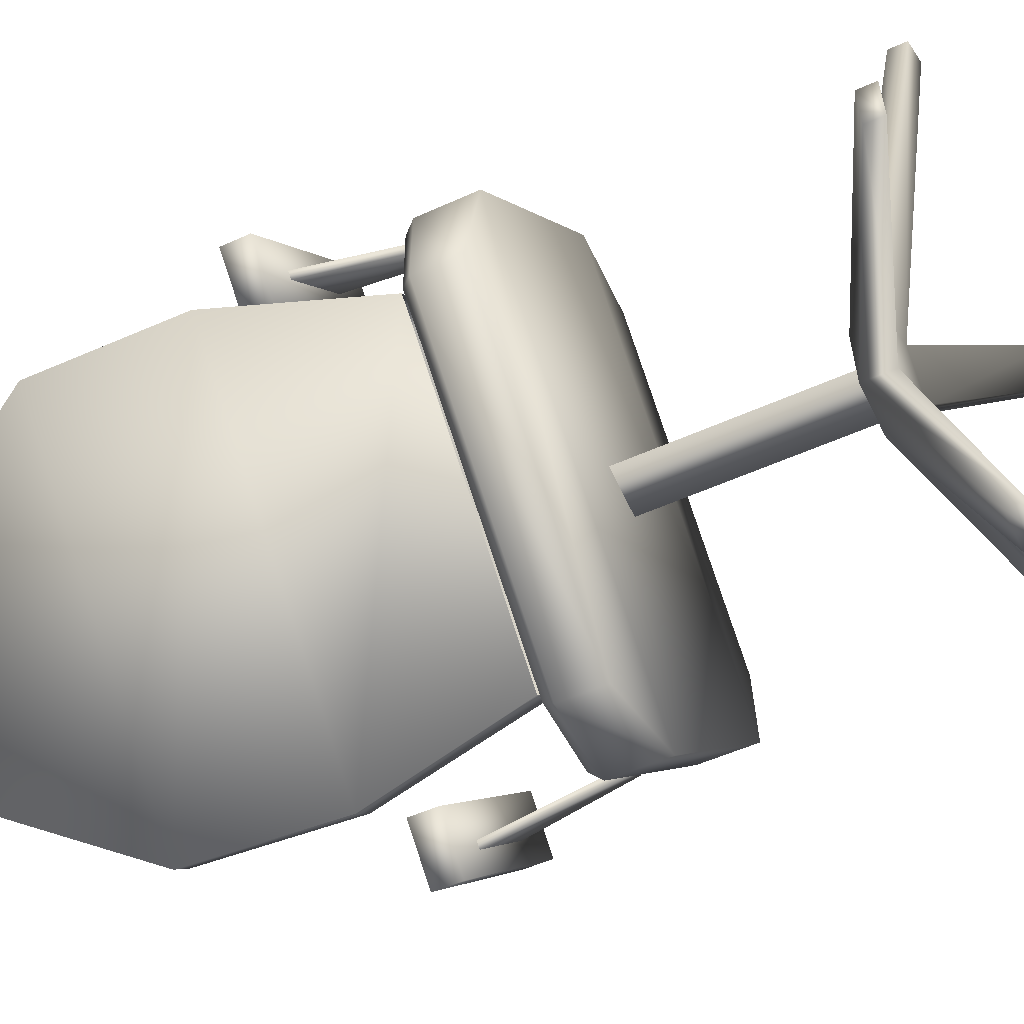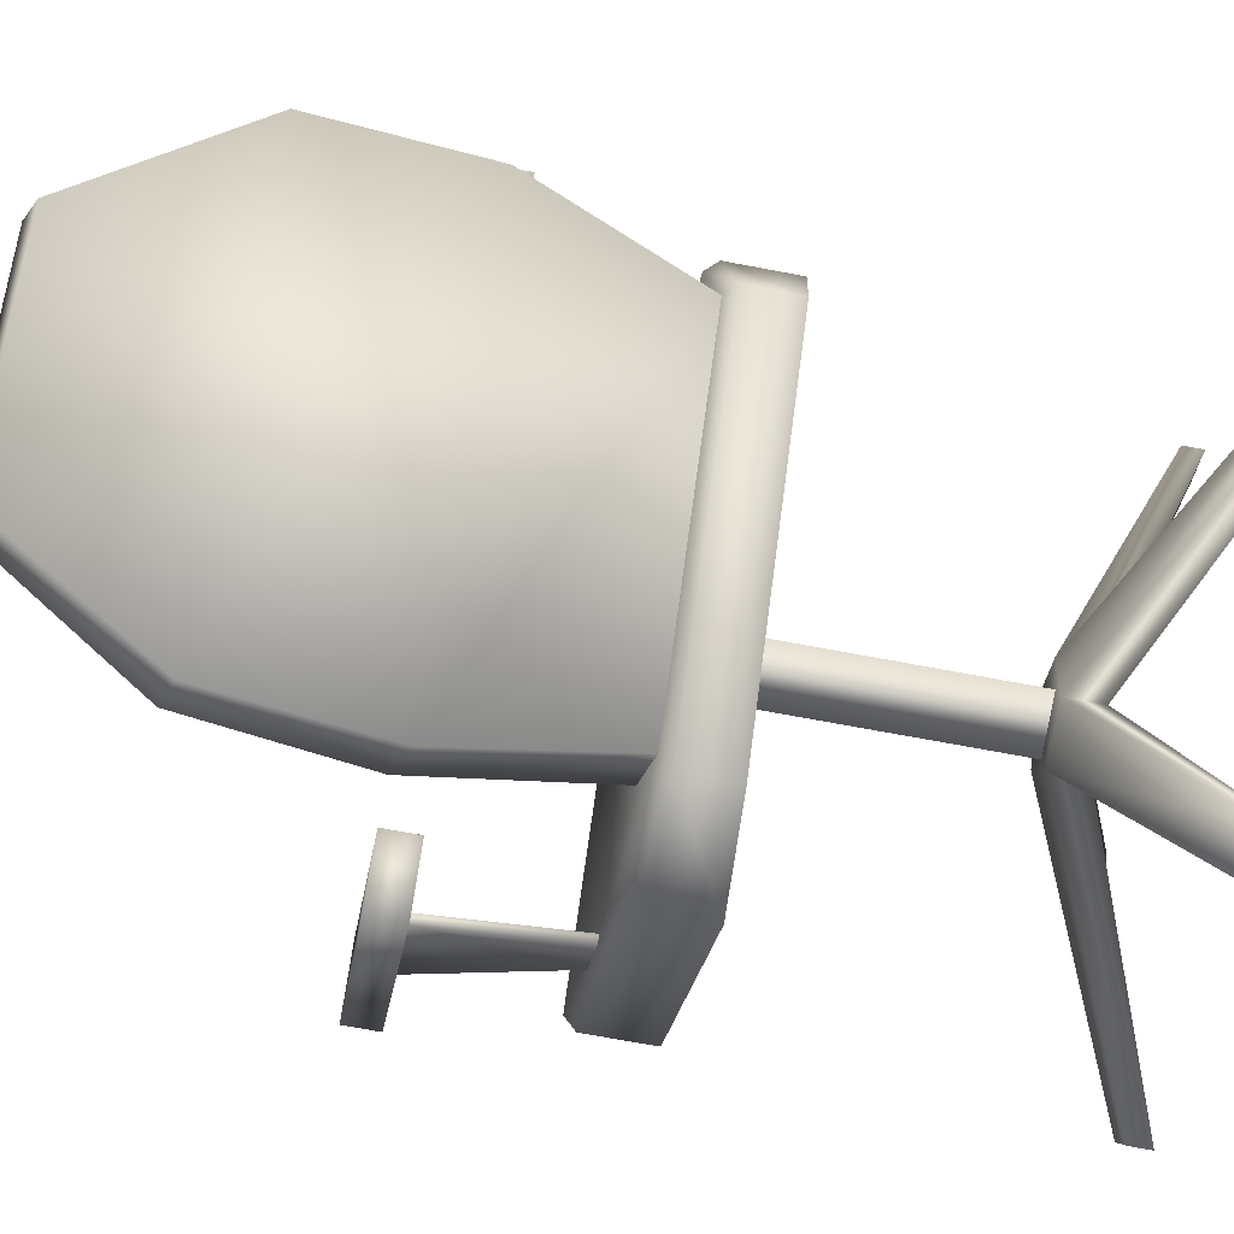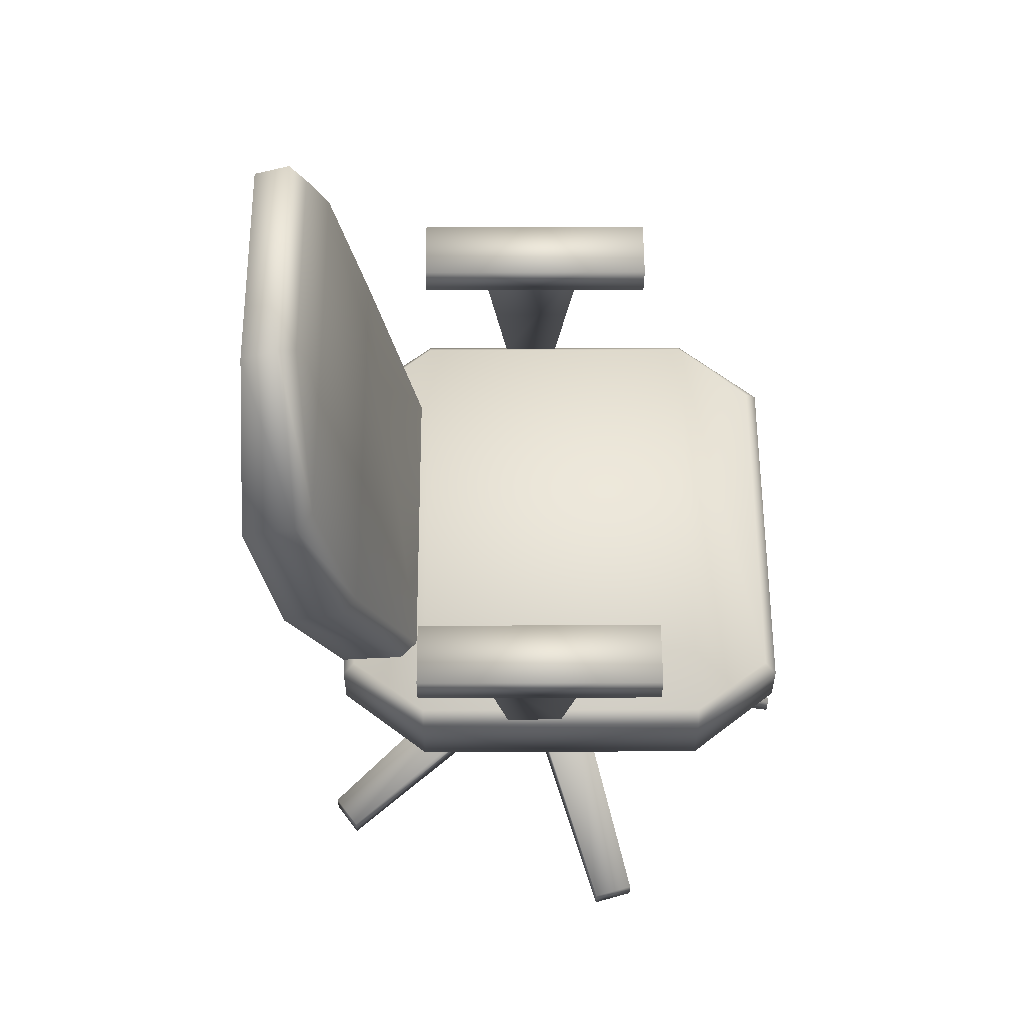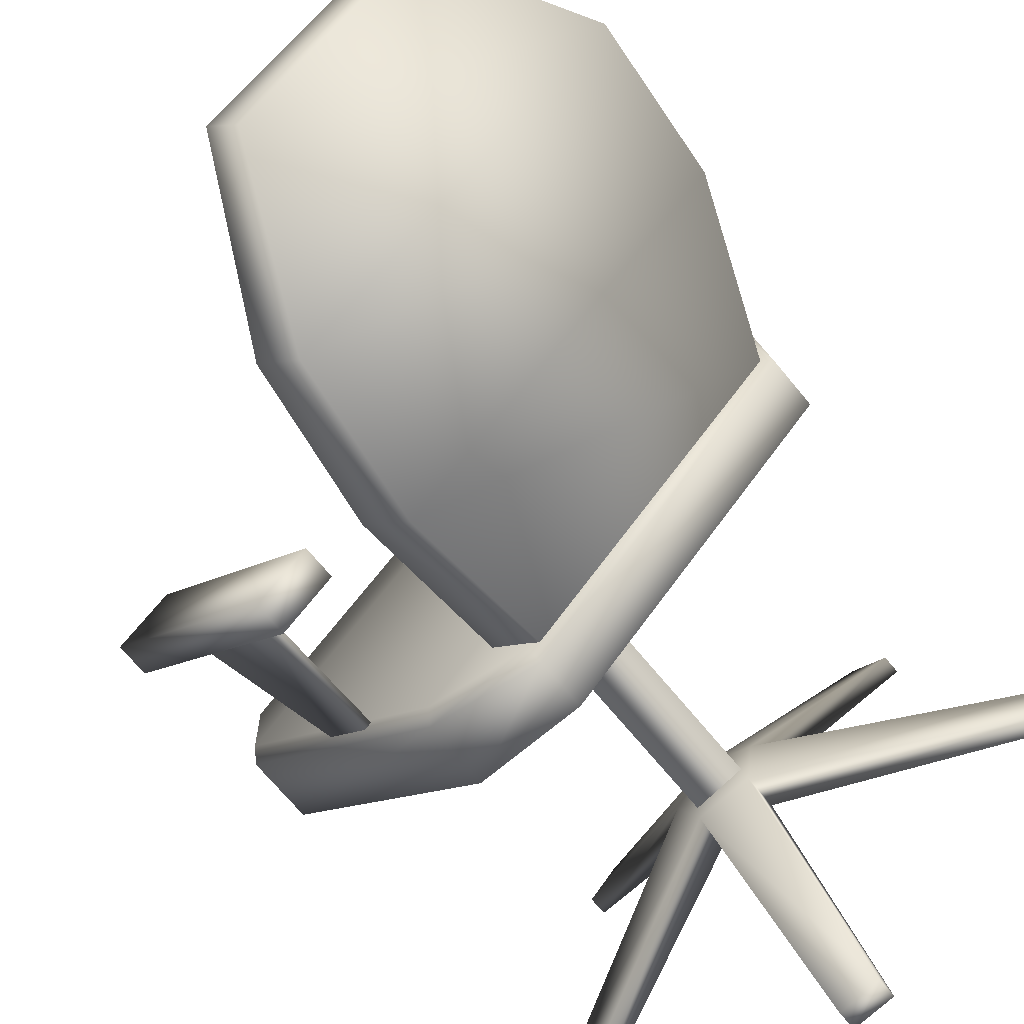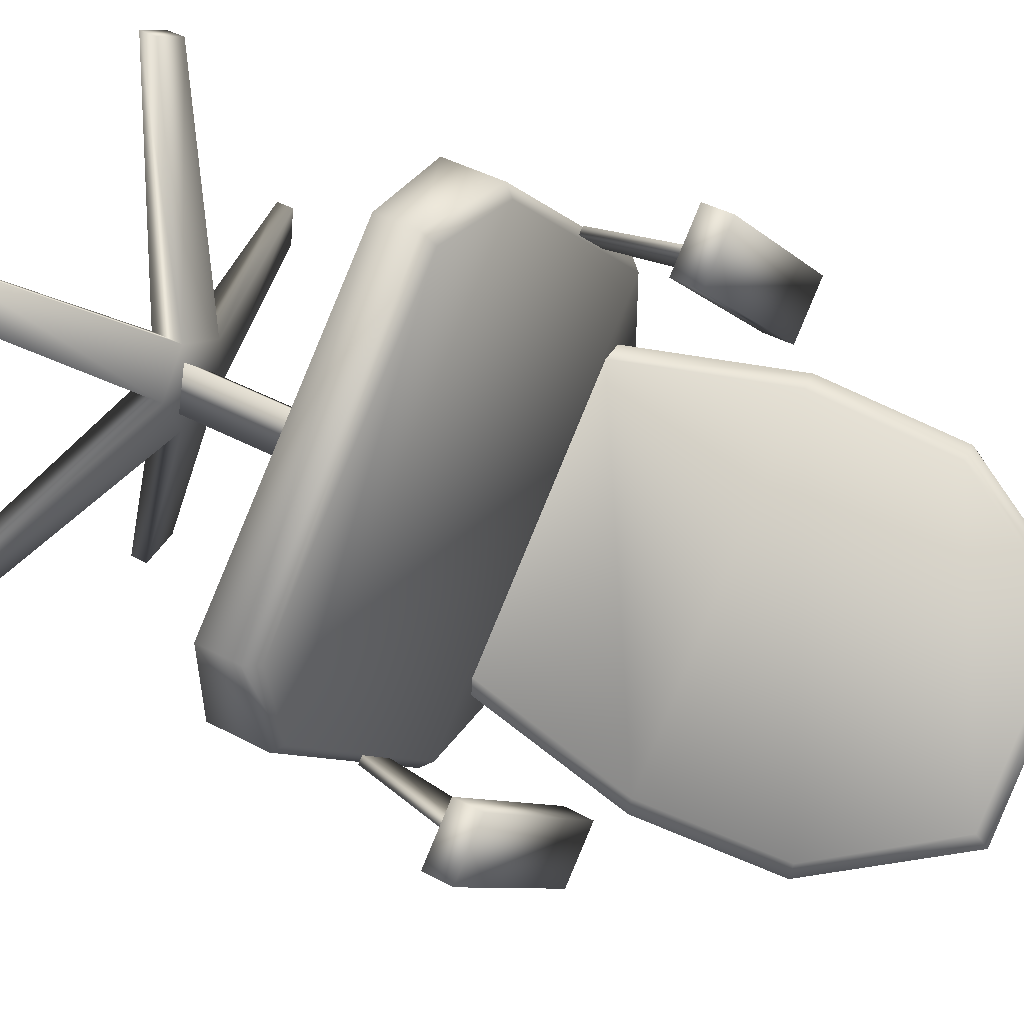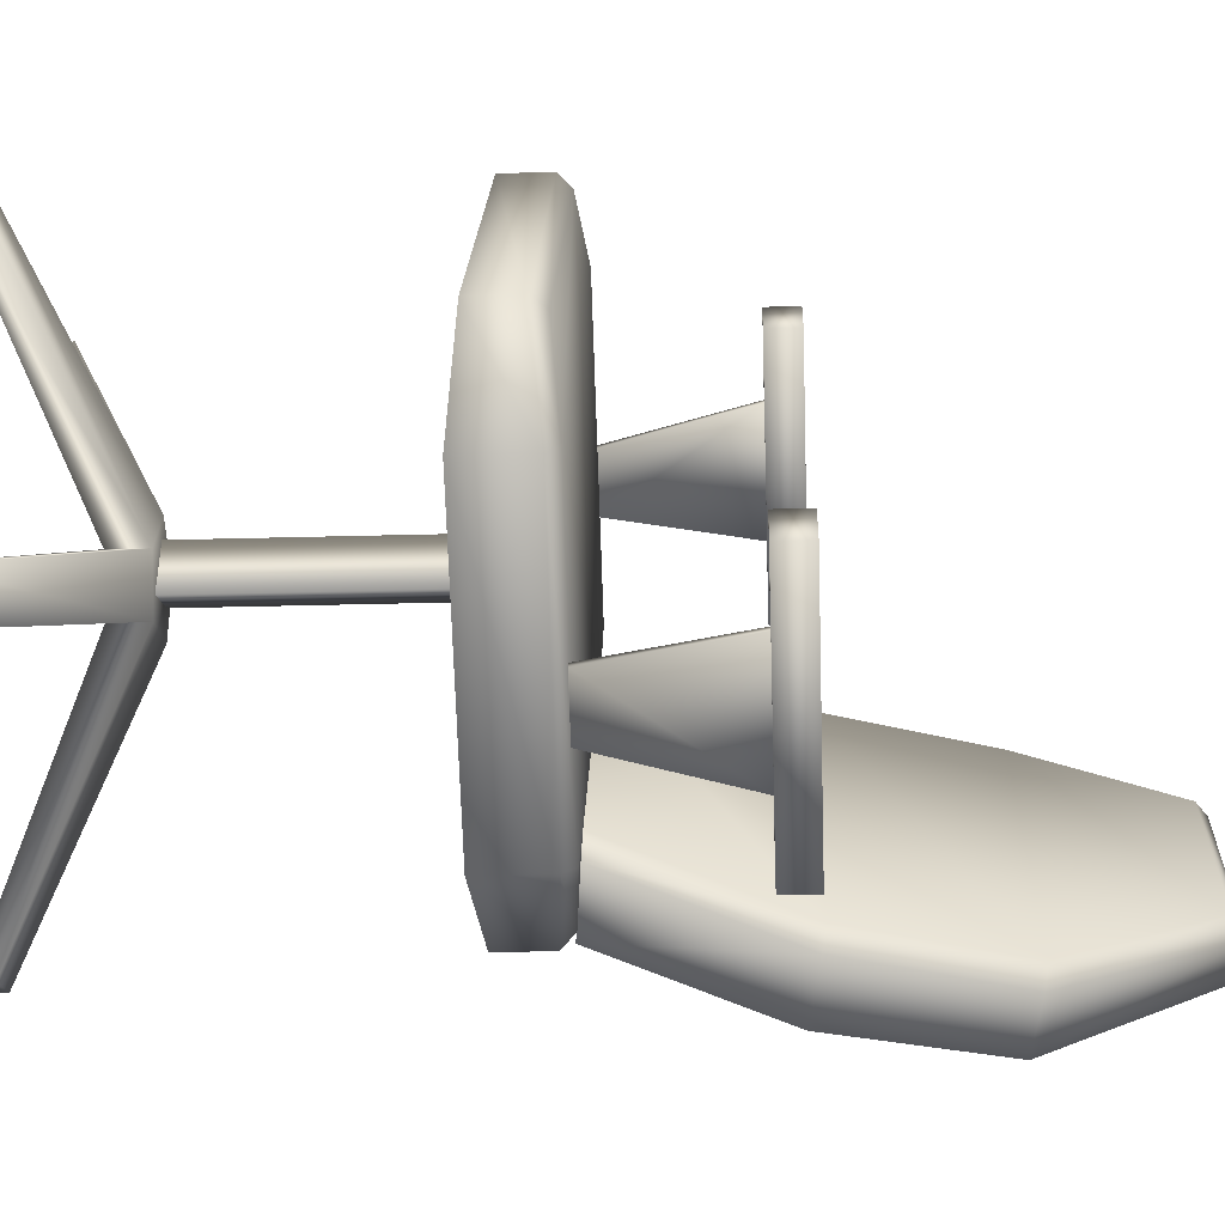
<metadata>
{"format":"obj","ext":"obj","renderer":"f3d","projection":"perspective","resolution":1024,"background":"white","views":[{"elev":-50.6,"azim":-63.3,"up":"+Z"},{"elev":-68.7,"azim":-100.8,"up":"+Z"},{"elev":57.2,"azim":-45.2,"up":"+Y"},{"elev":-69.5,"azim":-140.6,"up":"+Z"},{"elev":42.3,"azim":123.0,"up":"+Z"},{"elev":-25.4,"azim":92.7,"up":"+Z"}]}
</metadata>
<code>
v 0.6556 0.6202 0.3198
v 0.4728 0.6202 0.137
v 0.5217 0.6202 0.08799
v 0.7046 0.6202 0.2709
v 0.6556 0.6534 0.3198
v 0.7046 0.6534 0.2709
v 0.5217 0.6534 0.08799
v 0.4728 0.6534 0.137
v 0.2852 0.02573 0.6803
v 0.4153 0.1186 0.4486
v 0.4153 0.1554 0.4486
v 0.2852 0.0463 0.6803
v 0.6102 0.025 0.6296
v 0.6102 0.04557 0.6296
v 0.641 0.025 0.5988
v 0.641 0.04557 0.5988
v 0.4521 0.1186 0.4019
v 0.4521 0.1554 0.4019
v 0.6936 0.02573 0.2719
v 0.6936 0.0463 0.2719
v 0.6738 0.02573 0.2321
v 0.6738 0.0463 0.2321
v 0.4292 0.1186 0.3513
v 0.4292 0.1554 0.3513
v 0.3816 0.02573 0.08305
v 0.3816 0.0463 0.08305
v 0.3369 0.02573 0.09001
v 0.3369 0.0463 0.09001
v 0.3707 0.1186 0.3603
v 0.3707 0.1554 0.3603
v 0.1043 0.02573 0.3245
v 0.1043 0.0463 0.3245
v 0.09738 0.02573 0.3673
v 0.09738 0.0463 0.3673
v 0.3617 0.1186 0.4188
v 0.3617 0.1554 0.4188
v 0.2454 0.02573 0.6584
v 0.2454 0.0463 0.6584
v 0.2673 0.6202 0.7082
v 0.08439 0.6202 0.5253
v 0.1334 0.6202 0.4764
v 0.3162 0.6202 0.6592
v 0.2673 0.6534 0.7082
v 0.3162 0.6534 0.6592
v 0.1334 0.6534 0.4764
v 0.08439 0.6534 0.5253
v 0.4301 0.1552 0.3733
v 0.3764 0.1552 0.3878
v 0.3764 0.4008 0.3878
v 0.4301 0.4008 0.3733
v 0.4157 0.1552 0.4271
v 0.4157 0.4008 0.4271
v 0.1103 0.4725 0.369
v 0.04172 0.6416 0.3649
v 0.3649 0.6416 0.04172
v 0.369 0.4725 0.1103
v 0.025 0.8031 0.34
v 0.34 0.8031 0.025
v 0.1043 0.963 0.2724
v 0.2724 0.963 0.1043
v 0.1818 0.4796 0.4154
v 0.4154 0.4796 0.1818
v 0.4079 0.6565 0.109
v 0.109 0.6565 0.4079
v 0.3785 0.8176 0.08781
v 0.08781 0.8176 0.3785
v 0.304 0.9632 0.1492
v 0.1492 0.9632 0.304
v 0.4081 0.6532 0.08497
v 0.4155 0.4781 0.1569
v 0.3788 0.8142 0.06378
v 0.2983 0.975 0.1302
v 0.1302 0.975 0.2983
v 0.06378 0.8142 0.3788
v 0.08497 0.6532 0.4081
v 0.1569 0.4781 0.4155
v 0.4522 0.4106 0.7278
v 0.3371 0.4009 0.712
v 0.712 0.4009 0.3371
v 0.7278 0.4106 0.4522
v 0.1174 0.4009 0.4923
v 0.4923 0.4009 0.1174
v 0.1016 0.4087 0.3772
v 0.3772 0.4087 0.1016
v 0.4479 0.4724 0.7148
v 0.7148 0.4724 0.4479
v 0.7033 0.4809 0.3458
v 0.3458 0.4809 0.7033
v 0.4836 0.4809 0.1261
v 0.1261 0.4809 0.4836
v 0.3816 0.4741 0.1146
v 0.1146 0.4741 0.3816
v 0.7278 0.4589 0.4522
v 0.4522 0.4589 0.7278
v 0.712 0.4686 0.3371
v 0.4923 0.4686 0.1174
v 0.3772 0.4609 0.1016
v 0.1016 0.4609 0.3772
v 0.1174 0.4686 0.4923
v 0.3371 0.4686 0.712
v 0.5949 0.4796 0.2346
v 0.5526 0.4796 0.1922
v 0.5591 0.4797 0.1857
v 0.6014 0.4797 0.2281
v 0.6367 0.6203 0.2365
v 0.6302 0.6205 0.243
v 0.5507 0.6203 0.1505
v 0.5442 0.6205 0.157
v 0.2343 0.4796 0.5952
v 0.1855 0.4797 0.5593
v 0.192 0.4796 0.5528
v 0.2278 0.4797 0.6017
v 0.2362 0.6203 0.6369
v 0.2427 0.6205 0.6304
v 0.1502 0.6203 0.5509
v 0.1567 0.6205 0.5445
f 1 2 3
f 3 4 1
f 5 6 7
f 7 8 5
f 1 4 6
f 6 5 1
f 4 3 7
f 7 6 4
f 3 2 8
f 8 7 3
f 2 1 5
f 5 8 2
f 9 10 11
f 9 11 12
f 10 13 14
f 10 14 11
f 13 15 16
f 13 16 14
f 15 17 18
f 15 18 16
f 17 19 20
f 17 20 18
f 19 21 22
f 19 22 20
f 21 23 24
f 21 24 22
f 23 25 26
f 23 26 24
f 25 27 28
f 25 28 26
f 27 29 30
f 27 30 28
f 29 31 32
f 29 32 30
f 31 33 34
f 31 34 32
f 33 35 36
f 33 36 34
f 35 37 38
f 35 38 36
f 37 9 12
f 37 12 38
f 37 10 9
f 35 10 37
f 19 23 21
f 17 23 19
f 13 17 15
f 10 17 13
f 23 27 25
f 23 29 27
f 29 33 31
f 29 35 33
f 35 17 10
f 29 17 35
f 23 17 29
f 38 12 11
f 36 38 11
f 20 22 24
f 18 20 24
f 14 16 18
f 11 14 18
f 24 26 28
f 24 28 30
f 30 32 34
f 30 34 36
f 36 11 18
f 30 36 18
f 24 30 18
f 39 40 41
f 41 42 39
f 43 44 45
f 45 46 43
f 39 42 44
f 44 43 39
f 42 41 45
f 45 44 42
f 41 40 46
f 46 45 41
f 40 39 43
f 43 46 40
f 47 48 49
f 47 49 50
f 48 51 52
f 48 52 49
f 51 47 50
f 51 50 52
f 53 54 55
f 55 56 53
f 54 57 58
f 58 55 54
f 57 59 60
f 60 58 57
f 61 62 63
f 63 64 61
f 64 63 65
f 65 66 64
f 66 65 67
f 67 68 66
f 56 55 69
f 69 70 56
f 55 58 71
f 71 69 55
f 58 60 72
f 72 71 58
f 60 59 73
f 73 72 60
f 59 57 74
f 74 73 59
f 57 54 75
f 75 74 57
f 54 53 76
f 76 75 54
f 77 78 79
f 79 80 77
f 78 81 82
f 82 79 78
f 81 83 84
f 84 82 81
f 85 86 87
f 87 88 85
f 88 87 89
f 89 90 88
f 90 89 91
f 91 92 90
f 77 80 93
f 93 94 77
f 80 79 95
f 95 93 80
f 79 82 96
f 96 95 79
f 82 84 97
f 97 96 82
f 84 83 98
f 98 97 84
f 83 81 99
f 99 98 83
f 81 78 100
f 100 99 81
f 78 77 94
f 94 100 78
f 85 94 86
f 93 86 94
f 86 93 87
f 95 87 93
f 94 85 100
f 88 100 85
f 87 95 89
f 96 89 95
f 100 88 99
f 90 99 88
f 89 96 91
f 97 91 96
f 98 92 97
f 91 97 92
f 99 90 98
f 92 98 90
f 62 70 63
f 69 63 70
f 76 61 75
f 64 75 61
f 63 69 65
f 71 65 69
f 75 64 74
f 66 74 64
f 65 71 67
f 72 67 71
f 73 68 72
f 67 72 68
f 74 66 73
f 68 73 66
f 101 102 103
f 103 104 101
f 101 104 105
f 105 106 101
f 104 103 107
f 107 105 104
f 103 102 108
f 108 107 103
f 102 101 106
f 106 108 102
f 109 110 111
f 110 109 112
f 109 113 112
f 113 109 114
f 112 115 110
f 115 112 113
f 110 116 111
f 116 110 115
f 111 114 109
f 114 111 116

</code>
